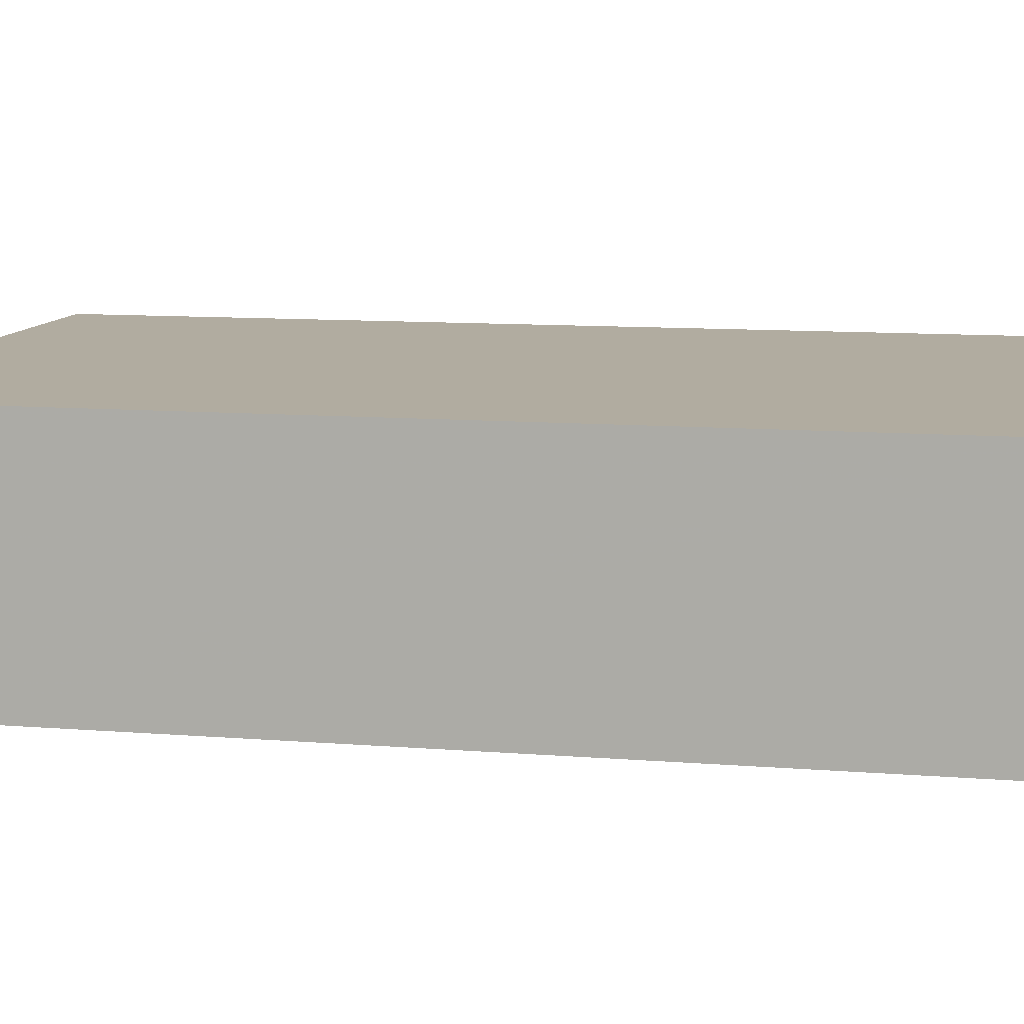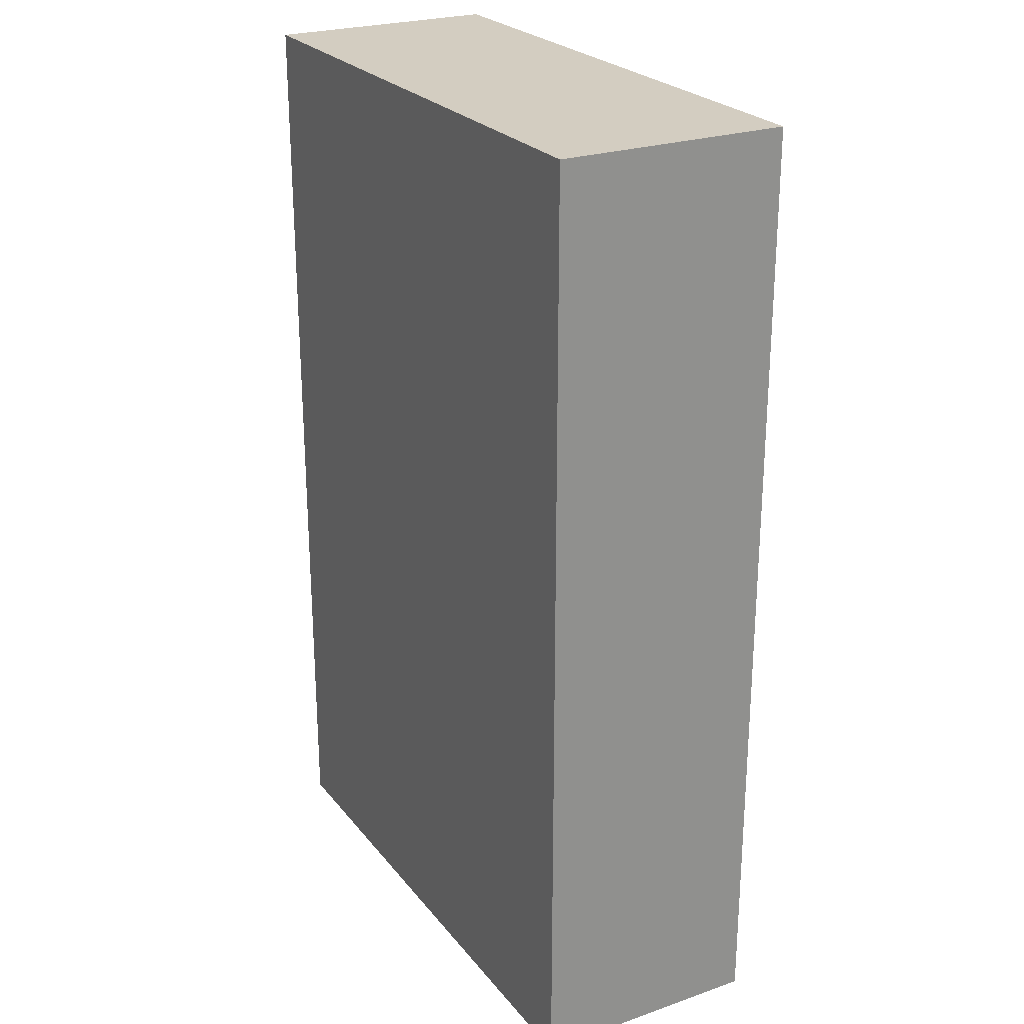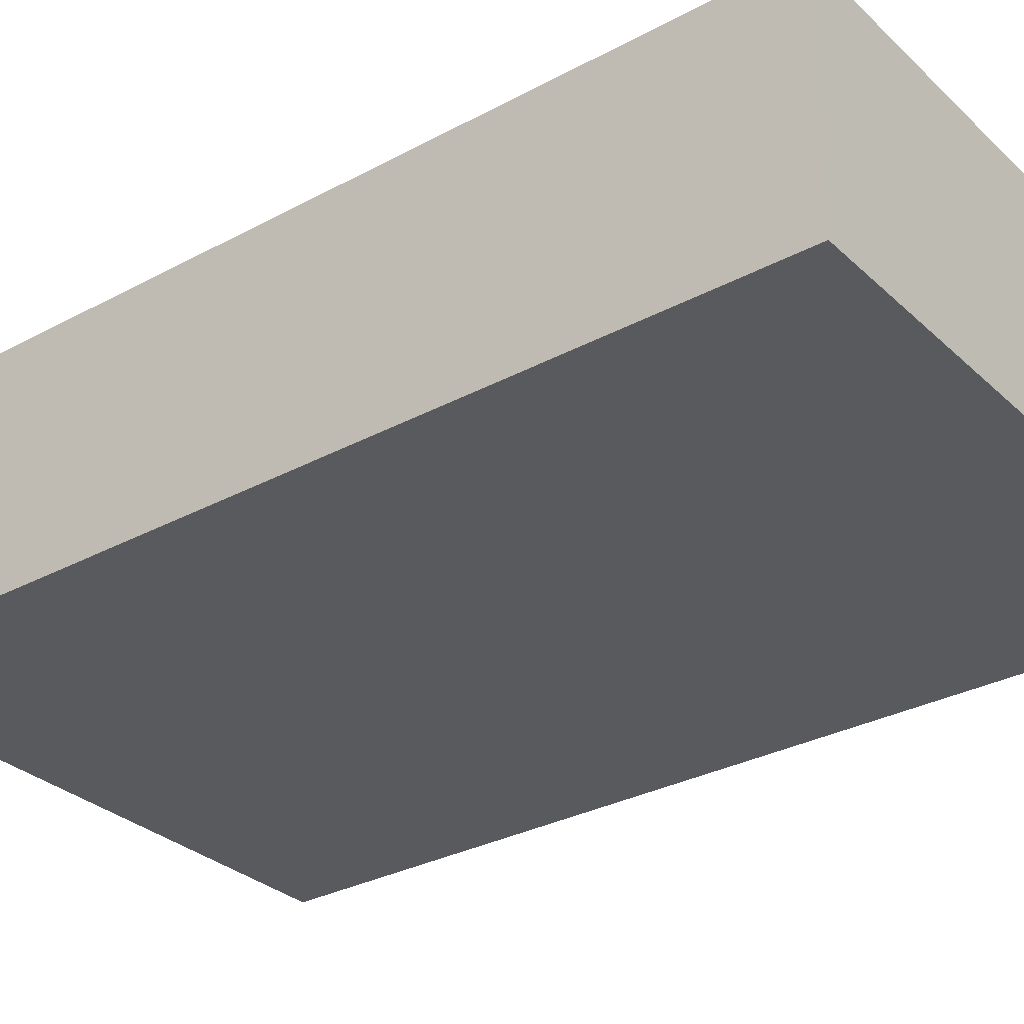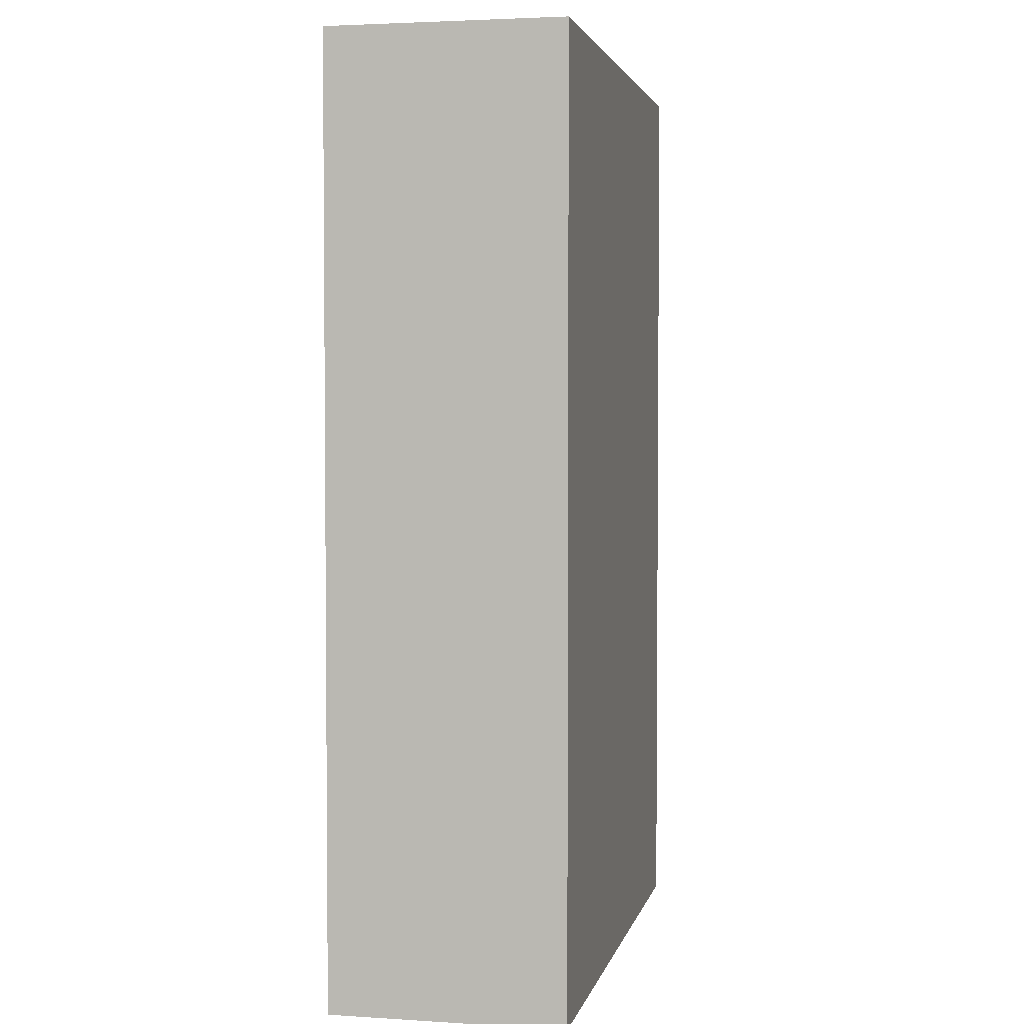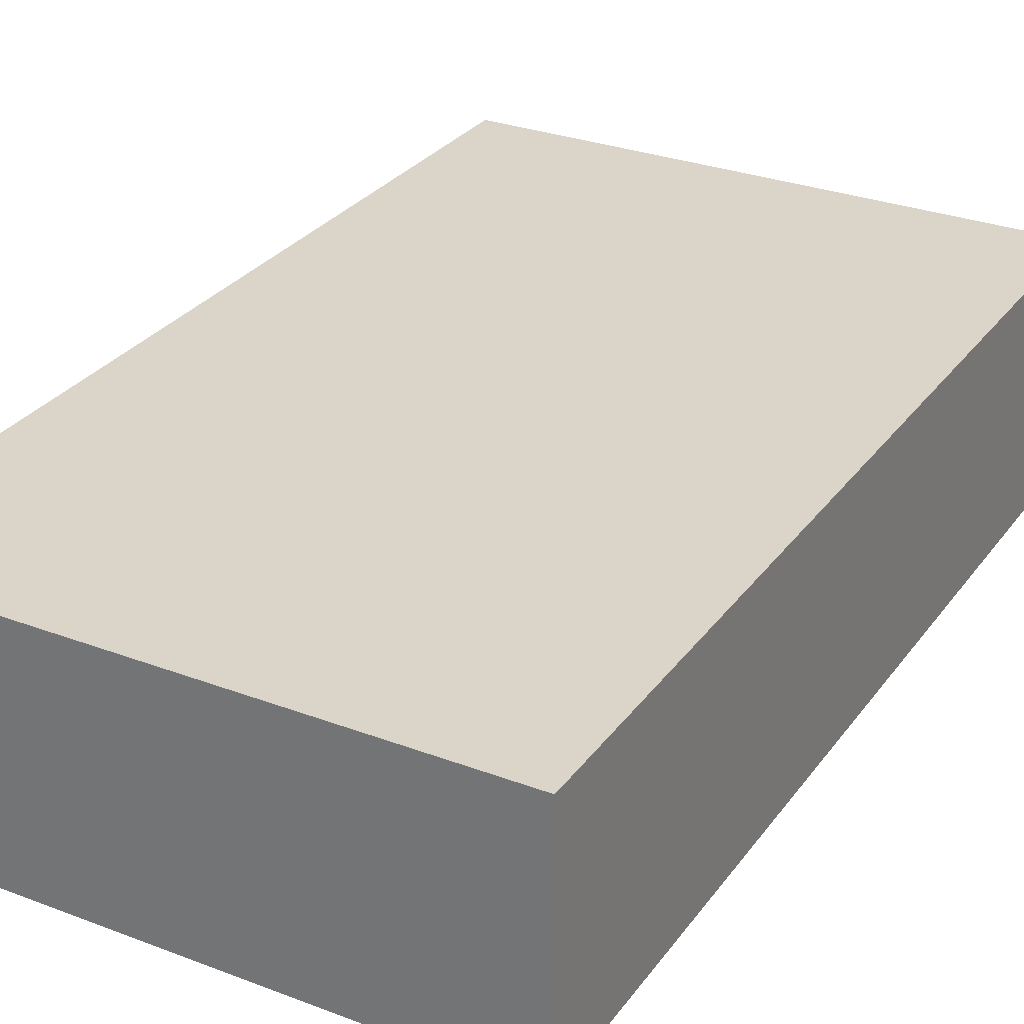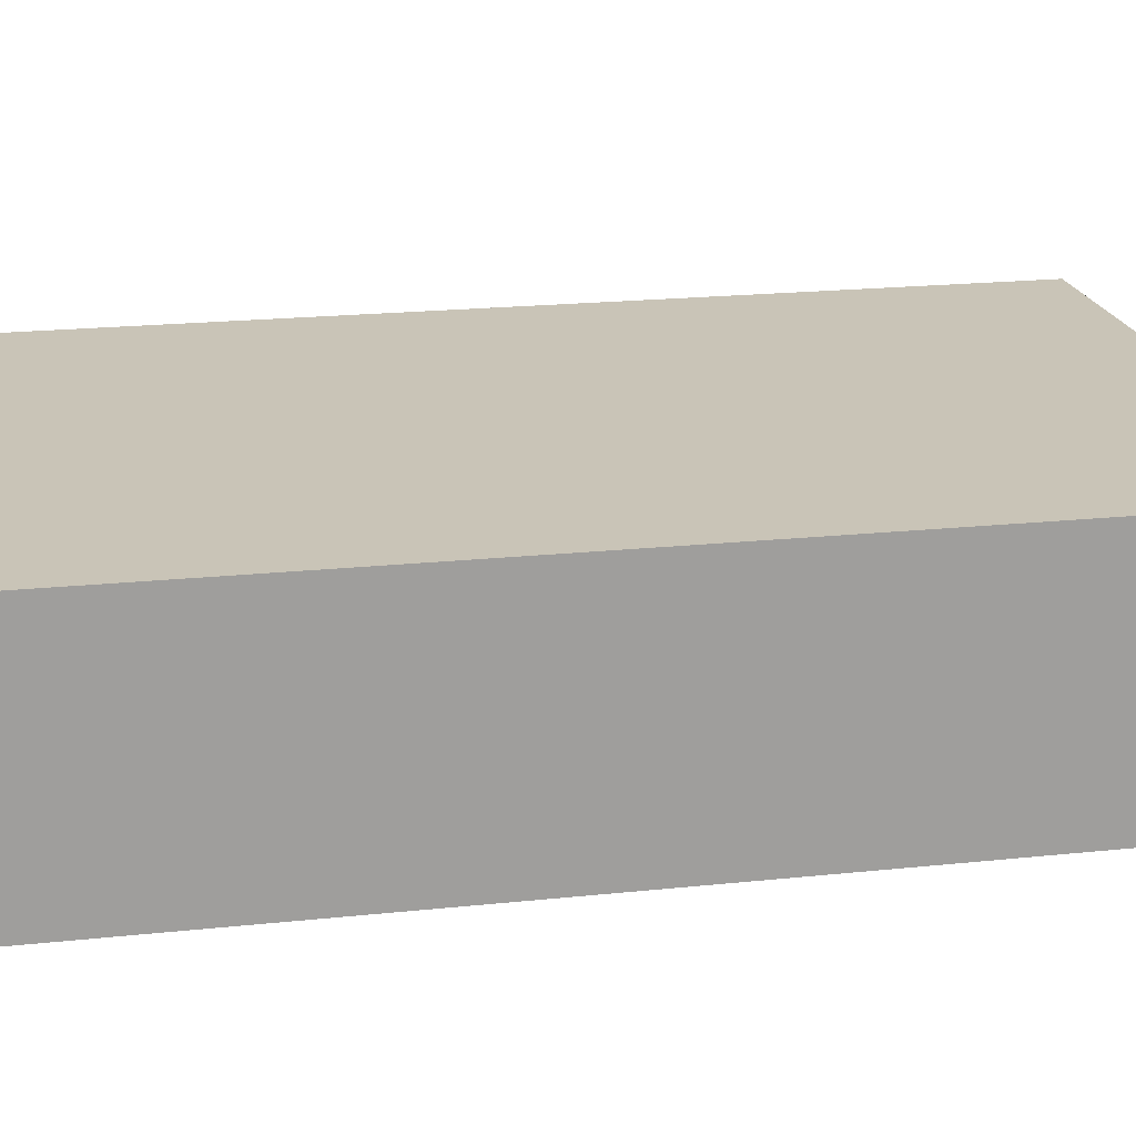
<metadata>
{"format":"obj","ext":"obj","renderer":"f3d","projection":"perspective","resolution":1024,"background":"white","views":[{"elev":10.2,"azim":-78.6,"up":"+Y"},{"elev":24.8,"azim":60.9,"up":"+Z"},{"elev":-31.0,"azim":-52.4,"up":"+Y"},{"elev":3.1,"azim":102.2,"up":"+Z"},{"elev":29.4,"azim":29.2,"up":"+Y"},{"elev":19.9,"azim":78.9,"up":"+Y"}]}
</metadata>
<code>
o 20705
v 2202 1856 7.667
v 2202 1856 7.667
v 2202 1856 7.667
v 2202 1856 7.747
v 2202 1856 7.747
v 2202 1856 7.747
v 2202 1856 7.667
v 2202 1856 7.667
v 2202 1856 7.667
v 2202 1856 7.747
v 2202 1856 7.667
v 2202 1856 7.747
v 2202 1856 7.747
v 2202 1856 7.747
v 2202 1856 7.747
v 2202 1856 7.747
v 2202 1856 7.667
v 2202 1856 7.747
v 2202 1856 7.667
v 2202 1856 7.747
v 2202 1856 7.747
v 2202 1856 7.667
v 2202 1856 7.747
v 2202 1856 7.747
v 2202 1856 7.667
v 2202 1856 7.667
v 2202 1856 7.747
v 2202 1856 7.667
v 2202 1856 7.667
f 1 2 3
f 1 4 5
f 6 2 7
f 8 9 7
f 10 7 11
f 12 13 14
f 14 15 16
f 17 15 18
f 19 20 21
f 22 23 20
f 24 25 26
f 27 28 29

</code>
